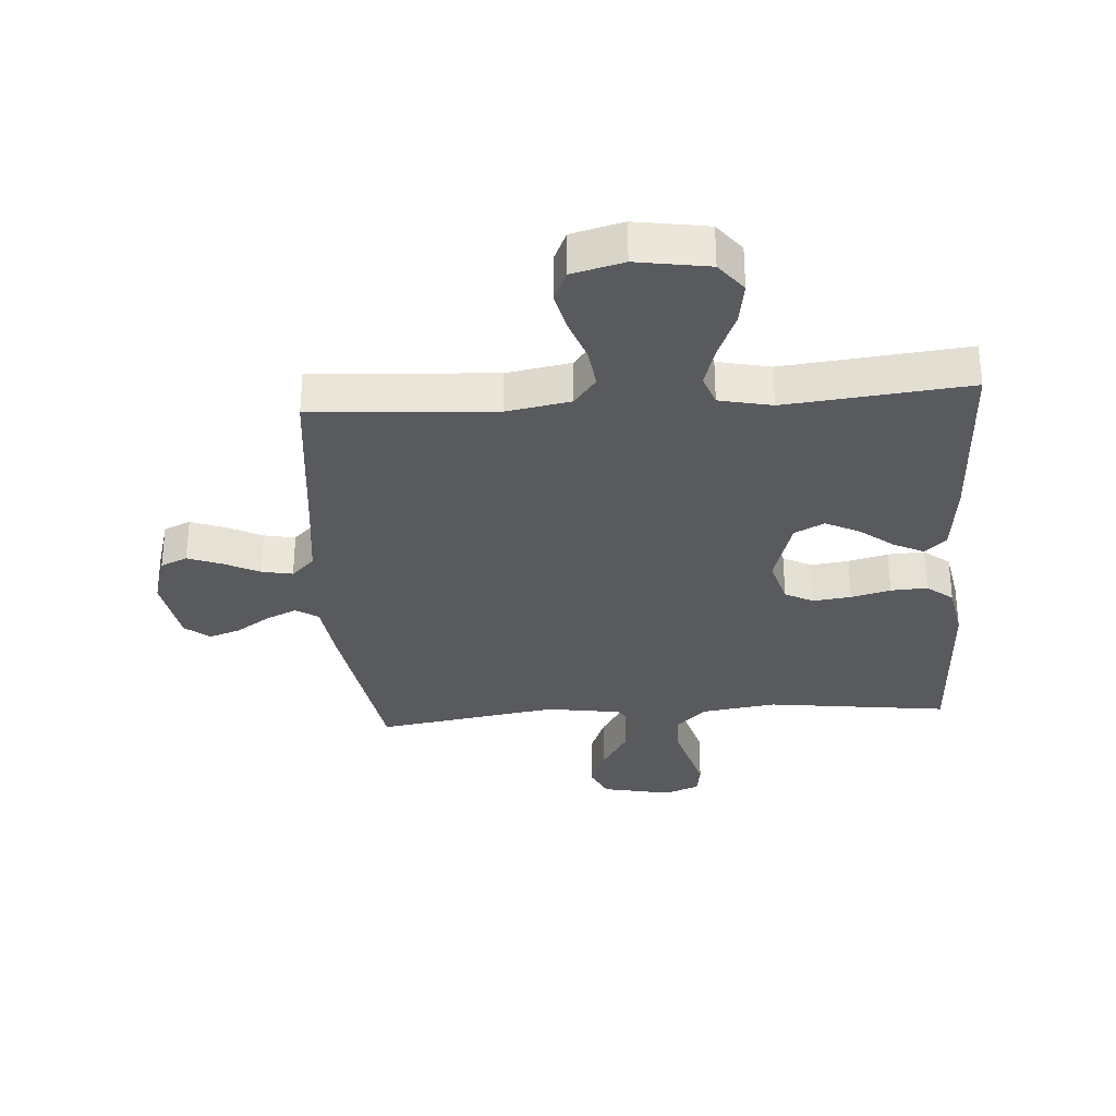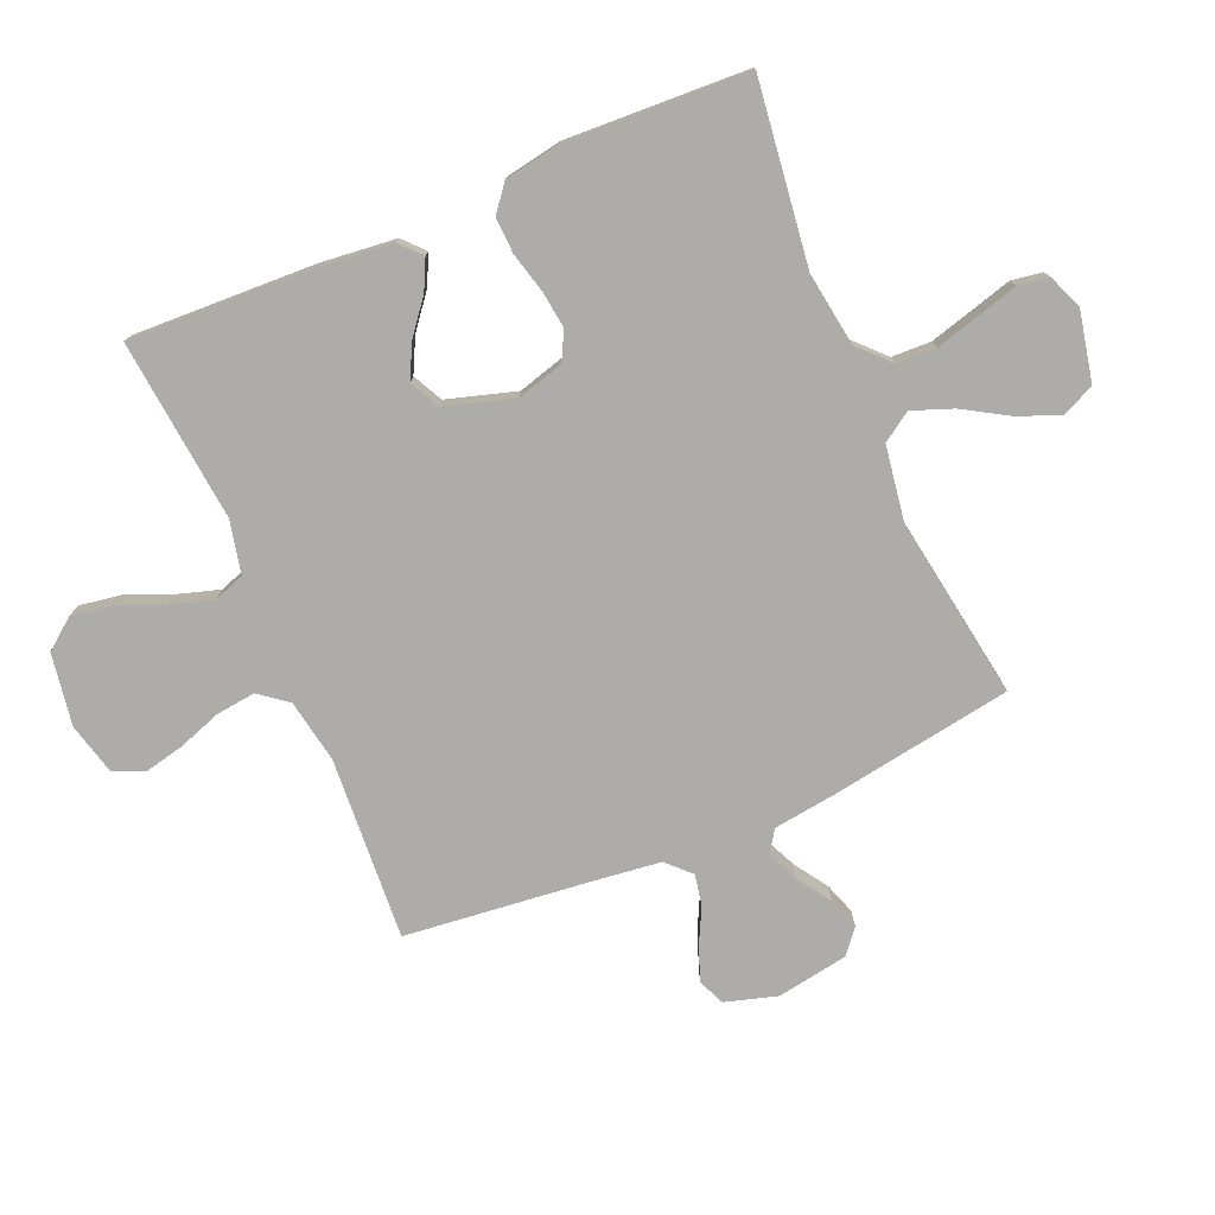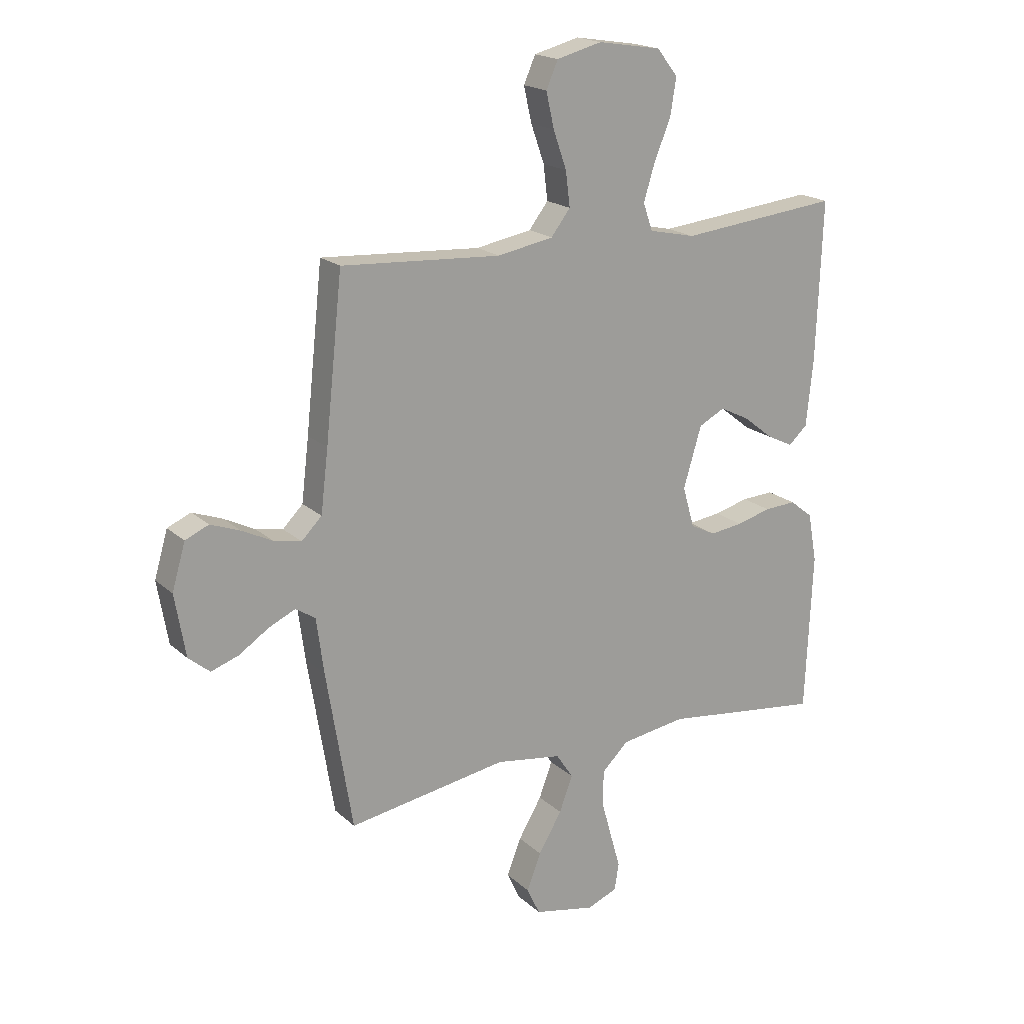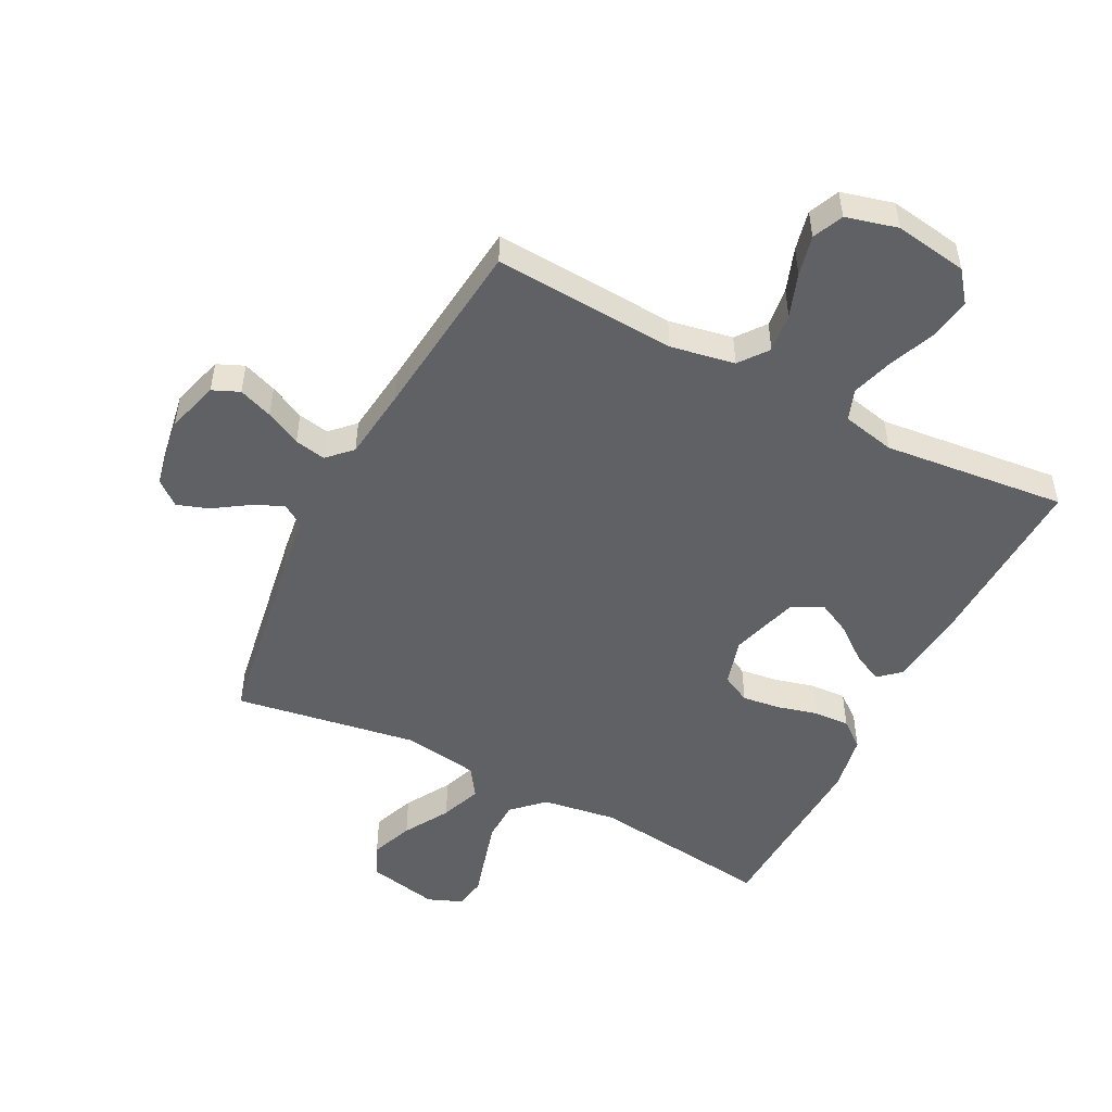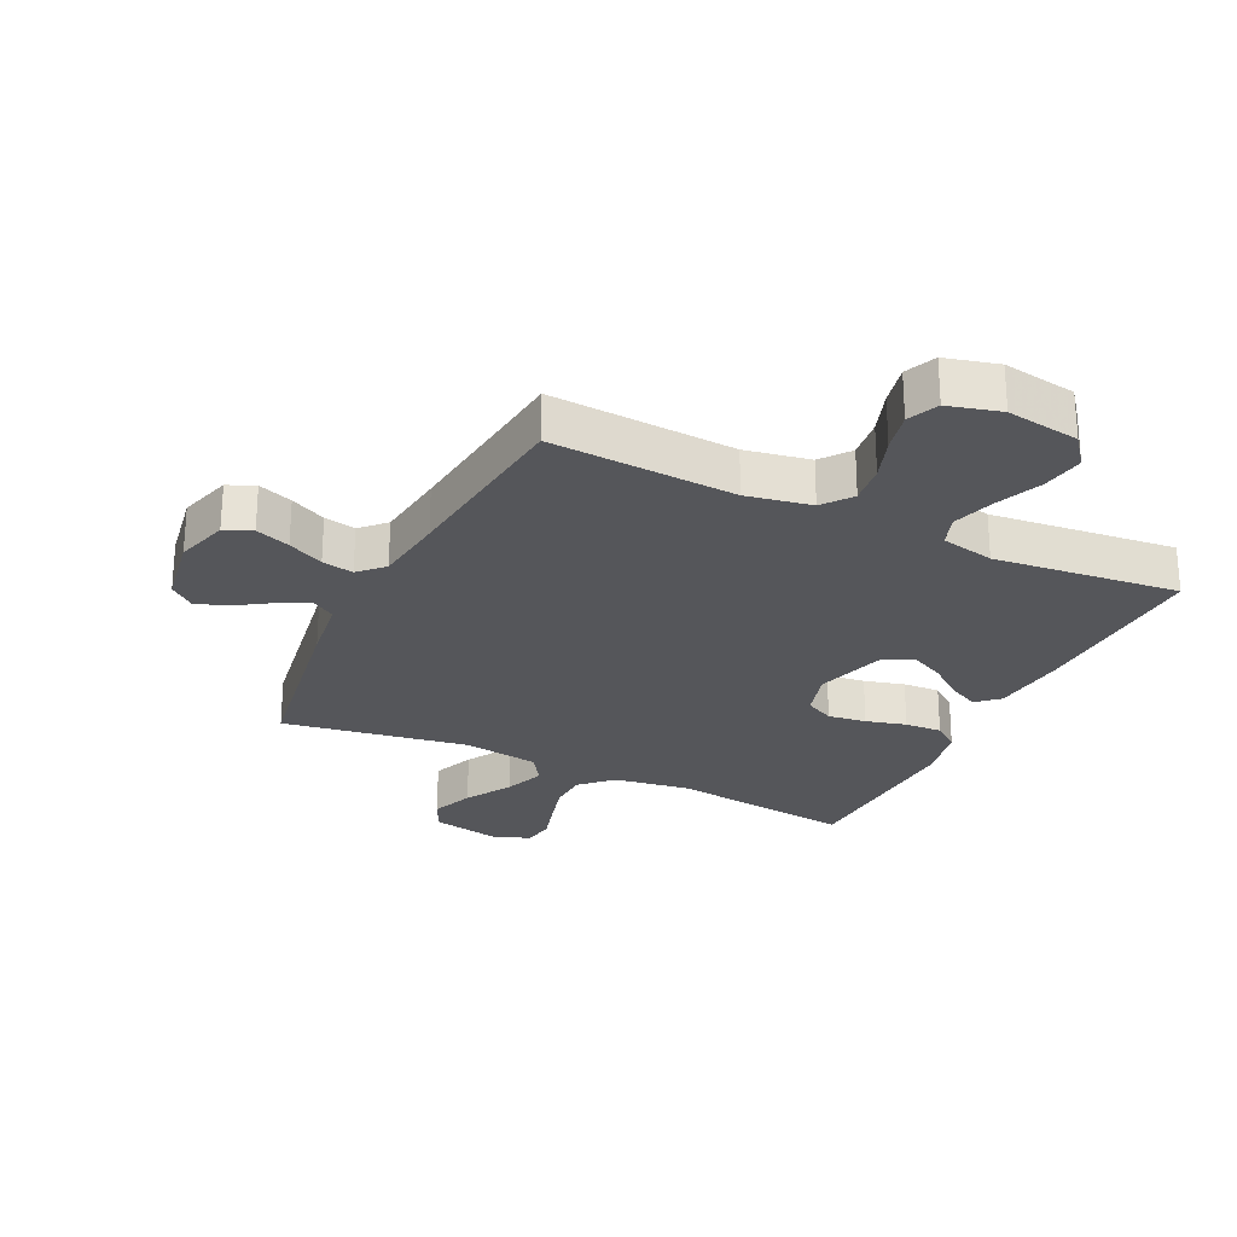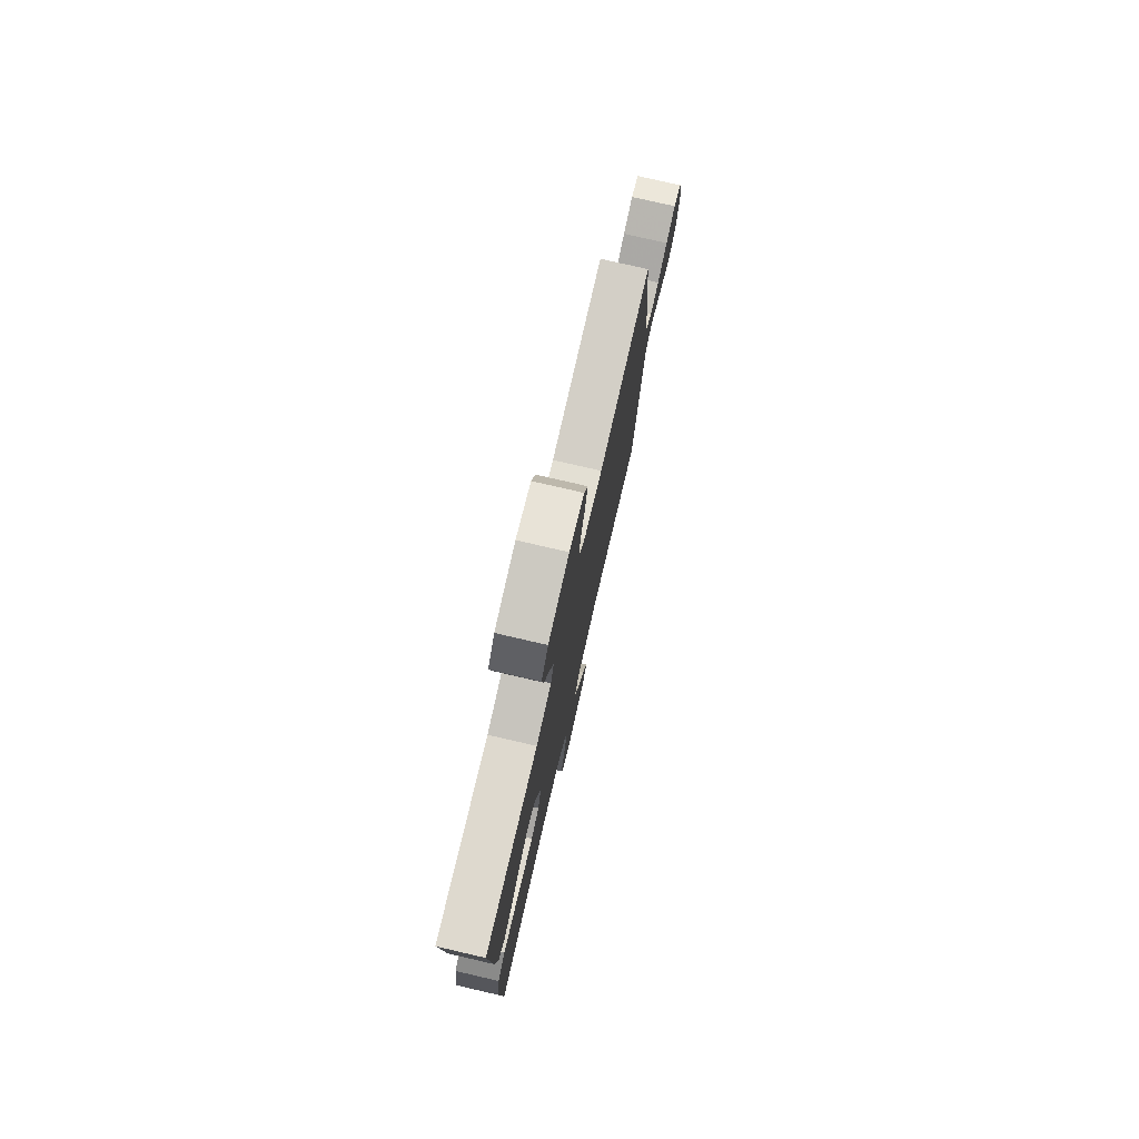
<metadata>
{"format":"obj","ext":"obj","renderer":"f3d","projection":"perspective","resolution":1024,"background":"white","views":[{"elev":-31.6,"azim":4.0,"up":"+Y"},{"elev":-76.9,"azim":113.0,"up":"+Y"},{"elev":19.0,"azim":-31.9,"up":"+Z"},{"elev":-50.4,"azim":-27.1,"up":"+Y"},{"elev":-25.9,"azim":-25.7,"up":"+Y"},{"elev":77.6,"azim":103.0,"up":"+Z"}]}
</metadata>
<code>
v -0.5 0.07 -0.5
v -0.549 0.07 -0.2
v -0.563 0.07 -0.096
v -0.6 0.07 -0.072
v -0.65 0.07 -0.095
v -0.706 0.07 -0.132
v -0.758 0.07 -0.15
v -0.798 0.07 -0.117
v -0.818 0.07 0
v -0.793 0.07 0.086
v -0.749 0.07 0.105
v -0.693 0.07 0.084
v -0.635 0.07 0.055
v -0.584 0.07 0.045
v -0.546 0.07 0.083
v -0.532 0.07 0.2
v -0.5 0.07 0.5
v -0.2 0.07 0.481
v -0.095 0.07 0.5
v -0.059 0.07 0.547
v -0.067 0.07 0.612
v -0.092 0.07 0.683
v -0.107 0.07 0.749
v -0.085 0.07 0.799
v 0 0.07 0.821
v 0.119 0.07 0.802
v 0.158 0.07 0.752
v 0.147 0.07 0.683
v 0.116 0.07 0.608
v 0.095 0.07 0.539
v 0.113 0.07 0.488
v 0.2 0.07 0.469
v 0.5 0.07 0.5
v 0.489 0.07 0.2
v 0.476 0.07 0.075
v 0.441 0.07 0.043
v 0.392 0.07 0.067
v 0.336 0.07 0.111
v 0.28 0.07 0.139
v 0.231 0.07 0.114
v 0.197 0.07 0
v 0.219 0.07 -0.077
v 0.266 0.07 -0.101
v 0.328 0.07 -0.093
v 0.393 0.07 -0.076
v 0.453 0.07 -0.073
v 0.496 0.07 -0.107
v 0.513 0.07 -0.2
v 0.5 0.07 -0.5
v 0.2 0.07 -0.462
v 0.078 0.07 -0.48
v 0.028 0.07 -0.528
v 0.026 0.07 -0.593
v 0.046 0.07 -0.665
v 0.065 0.07 -0.732
v 0.057 0.07 -0.783
v 0 0.07 -0.806
v -0.115 0.07 -0.782
v -0.14 0.07 -0.729
v -0.113 0.07 -0.66
v -0.069 0.07 -0.586
v -0.044 0.07 -0.519
v -0.076 0.07 -0.471
v -0.2 0.07 -0.452
v -0.5 0 -0.5
v -0.549 0 -0.2
v -0.563 0 -0.096
v -0.6 0 -0.072
v -0.65 0 -0.095
v -0.706 0 -0.132
v -0.758 0 -0.15
v -0.798 0 -0.117
v -0.818 0 0
v -0.793 0 0.086
v -0.749 0 0.105
v -0.693 0 0.084
v -0.635 0 0.055
v -0.584 0 0.045
v -0.546 0 0.083
v -0.532 0 0.2
v -0.5 0 0.5
v -0.2 0 0.481
v -0.095 0 0.5
v -0.059 0 0.547
v -0.067 0 0.612
v -0.092 0 0.683
v -0.107 0 0.749
v -0.085 0 0.799
v 0 0 0.821
v 0.119 0 0.802
v 0.158 0 0.752
v 0.147 0 0.683
v 0.116 0 0.608
v 0.095 0 0.539
v 0.113 0 0.488
v 0.2 0 0.469
v 0.5 0 0.5
v 0.489 0 0.2
v 0.476 0 0.075
v 0.441 0 0.043
v 0.392 0 0.067
v 0.336 0 0.111
v 0.28 0 0.139
v 0.231 0 0.114
v 0.197 0 0
v 0.219 0 -0.077
v 0.266 0 -0.101
v 0.328 0 -0.093
v 0.393 0 -0.076
v 0.453 0 -0.073
v 0.496 0 -0.107
v 0.513 0 -0.2
v 0.5 0 -0.5
v 0.2 0 -0.462
v 0.078 0 -0.48
v 0.028 0 -0.528
v 0.026 0 -0.593
v 0.046 0 -0.665
v 0.065 0 -0.732
v 0.057 0 -0.783
v 0 0 -0.806
v -0.115 0 -0.782
v -0.14 0 -0.729
v -0.113 0 -0.66
v -0.069 0 -0.586
v -0.044 0 -0.519
v -0.076 0 -0.471
v -0.2 0 -0.452
f 58 59 60 61
f 58 61 62
f 57 58 62
f 54 55 56 57
f 53 54 57 62
f 52 53 62 63
f 47 48 49 50
f 47 50 51
f 44 45 46 47
f 43 44 47 51
f 42 43 51 52
f 35 36 37 38
f 35 38 39
f 32 33 34 35
f 31 32 35 39
f 26 27 28 29
f 26 29 30
f 25 26 30
f 24 25 30
f 21 22 23 24
f 20 21 24 30
f 19 20 30 31
f 16 17 18
f 15 16 18 19
f 14 15 19 31
f 10 11 12 13
f 8 9 10 13
f 8 13 14
f 5 6 7 8
f 4 5 8 14
f 3 4 14 31
f 64 1 2 3
f 63 64 3 31
f 41 42 52 63
f 40 41 63 31
f 31 39 40
f 125 124 123 122
f 126 125 122
f 126 122 121
f 121 120 119 118
f 126 121 118 117
f 127 126 117 116
f 114 113 112 111
f 115 114 111
f 111 110 109 108
f 115 111 108 107
f 116 115 107 106
f 102 101 100 99
f 103 102 99
f 99 98 97 96
f 103 99 96 95
f 93 92 91 90
f 94 93 90
f 94 90 89
f 94 89 88
f 88 87 86 85
f 94 88 85 84
f 95 94 84 83
f 82 81 80
f 83 82 80 79
f 95 83 79 78
f 77 76 75 74
f 77 74 73 72
f 78 77 72
f 72 71 70 69
f 78 72 69 68
f 95 78 68 67
f 67 66 65 128
f 95 67 128 127
f 127 116 106 105
f 95 127 105 104
f 104 103 95
f 1 65 66 2
f 2 66 67 3
f 3 67 68 4
f 4 68 69 5
f 5 69 70 6
f 6 70 71 7
f 7 71 72 8
f 8 72 73 9
f 9 73 74 10
f 10 74 75 11
f 11 75 76 12
f 12 76 77 13
f 13 77 78 14
f 14 78 79 15
f 15 79 80 16
f 16 80 81 17
f 17 81 82 18
f 18 82 83 19
f 19 83 84 20
f 20 84 85 21
f 21 85 86 22
f 22 86 87 23
f 23 87 88 24
f 24 88 89 25
f 25 89 90 26
f 26 90 91 27
f 27 91 92 28
f 28 92 93 29
f 29 93 94 30
f 30 94 95 31
f 31 95 96 32
f 32 96 97 33
f 33 97 98 34
f 34 98 99 35
f 35 99 100 36
f 36 100 101 37
f 37 101 102 38
f 38 102 103 39
f 39 103 104 40
f 40 104 105 41
f 41 105 106 42
f 42 106 107 43
f 43 107 108 44
f 44 108 109 45
f 45 109 110 46
f 46 110 111 47
f 47 111 112 48
f 48 112 113 49
f 49 113 114 50
f 50 114 115 51
f 51 115 116 52
f 52 116 117 53
f 53 117 118 54
f 54 118 119 55
f 55 119 120 56
f 56 120 121 57
f 57 121 122 58
f 58 122 123 59
f 59 123 124 60
f 60 124 125 61
f 61 125 126 62
f 62 126 127 63
f 63 127 128 64
f 64 128 65 1

</code>
